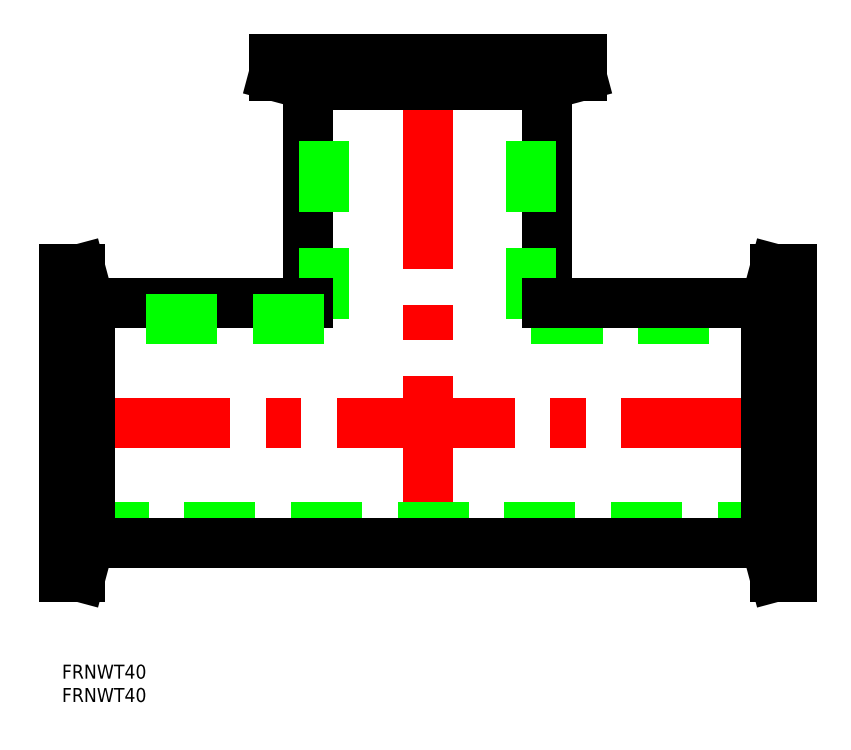
<metadata>
{"format":"dxf","ext":"dxf","renderer":"ezdxf+matplotlib","layout":"modelspace","background":"white","min_lineweight":24,"dpi":150}
</metadata>
<code>
0
SECTION
2
ENTITIES
0
LINE
8
CENTER
10
-67
20
-65
30
0
11
67
21
-65
31
0
0
LINE
8
CENTER
10
0
20
-88.35
30
0
11
0
21
2
31
0
0
LINE
8
0
10
21.35
20
-43.65
30
0
11
21.35
21
-4.648
31
0
0
LINE
8
0
10
-21.35
20
-43.65
30
0
11
-21.35
21
-4.648
31
0
0
LINE
8
0
10
18.55
20
-46.45
30
0
11
18.55
21
-2.5
31
0
0
LINE
8
0
10
-18.55
20
-46.45
30
0
11
-18.55
21
-2.5
31
0
0
TEXT
8
0
10
-65.29
20
-114.8
30
0
40
2.5
1
FRNWT40
0
TEXT
8
0
10
-65.29
20
-110.7
30
0
40
2.5
1
FRNWT40
0
LINE
8
0
10
-62.5
20
-83.55
30
0
11
62.5
21
-83.55
31
0
0
LINE
8
0
10
-60.35
20
-86.35
30
0
11
60.35
21
-86.35
31
0
0
LINE
8
0
10
18.55
20
-46.45
30
0
11
62.5
21
-46.45
31
0
0
LINE
8
0
10
21.35
20
-43.65
30
0
11
60.35
21
-43.65
31
0
0
LINE
8
0
10
-21.35
20
-43.65
30
0
11
-60.35
21
-43.65
31
0
0
LINE
8
0
10
-18.55
20
-46.45
30
0
11
-62.5
21
-46.45
31
0
0
LINE
8
0
10
-62.5
20
-85.6
30
0
11
-65
21
-85.6
31
0
0
LINE
8
0
10
-62.5
20
-85.6
30
0
11
-62.5
21
-44.4
31
0
0
LINE
8
0
10
-62.5
20
-44.4
30
0
11
-65
21
-44.4
31
0
0
LINE
8
0
10
-65
20
-37.5
30
0
11
-62
21
-37.5
31
0
0
LINE
8
0
10
-65
20
-37.5
30
0
11
-65
21
-92.5
31
0
0
LINE
8
0
10
-62
20
-37.5
30
0
11
-60.35
21
-43.65
31
0
0
LINE
8
0
10
-62
20
-92.5
30
0
11
-60.35
21
-86.35
31
0
0
LINE
8
0
10
-65
20
-92.5
30
0
11
-62
21
-92.5
31
0
0
LINE
8
0
10
-62
20
-37.5
30
0
11
-62
21
-92.5
31
0
0
LINE
8
0
10
-60.35
20
-43.65
30
0
11
-60.35
21
-86.35
31
0
0
LINE
8
0
10
62.5
20
-85.6
30
0
11
65
21
-85.6
31
0
0
LINE
8
0
10
62.5
20
-85.6
30
0
11
62.5
21
-44.4
31
0
0
LINE
8
0
10
62.5
20
-44.4
30
0
11
65
21
-44.4
31
0
0
LINE
8
0
10
65
20
-37.5
30
0
11
62
21
-37.5
31
0
0
LINE
8
0
10
65
20
-37.5
30
0
11
65
21
-92.5
31
0
0
LINE
8
0
10
62
20
-37.5
30
0
11
60.35
21
-43.65
31
0
0
LINE
8
0
10
62
20
-92.5
30
0
11
60.35
21
-86.35
31
0
0
LINE
8
0
10
65
20
-92.5
30
0
11
62
21
-92.5
31
0
0
LINE
8
0
10
62
20
-37.5
30
0
11
62
21
-92.5
31
0
0
LINE
8
0
10
60.35
20
-43.65
30
0
11
60.35
21
-86.35
31
0
0
LINE
8
0
10
-20.6
20
-2.5
30
0
11
-20.6
21
4.2e-15
31
0
0
LINE
8
0
10
-20.6
20
-2.5
30
0
11
20.6
21
-2.5
31
0
0
LINE
8
0
10
20.6
20
-2.5
30
0
11
20.6
21
-3.3e-15
31
0
0
LINE
8
0
10
27.5
20
-4.7e-15
30
0
11
27.5
21
-3
31
0
0
LINE
8
0
10
27.5
20
-4.7e-15
30
0
11
-27.5
21
5.6e-15
31
0
0
LINE
8
0
10
27.5
20
-3
30
0
11
21.35
21
-4.648
31
0
0
LINE
8
0
10
-27.5
20
-3
30
0
11
-21.35
21
-4.648
31
0
0
LINE
8
0
10
-27.5
20
5.6e-15
30
0
11
-27.5
21
-3
31
0
0
LINE
8
0
10
27.5
20
-3
30
0
11
-27.5
21
-3
31
0
0
LINE
8
0
10
-21.35
20
-4.648
30
0
11
21.35
21
-4.648
31
0
0
ENDSEC
0
EOF

</code>
